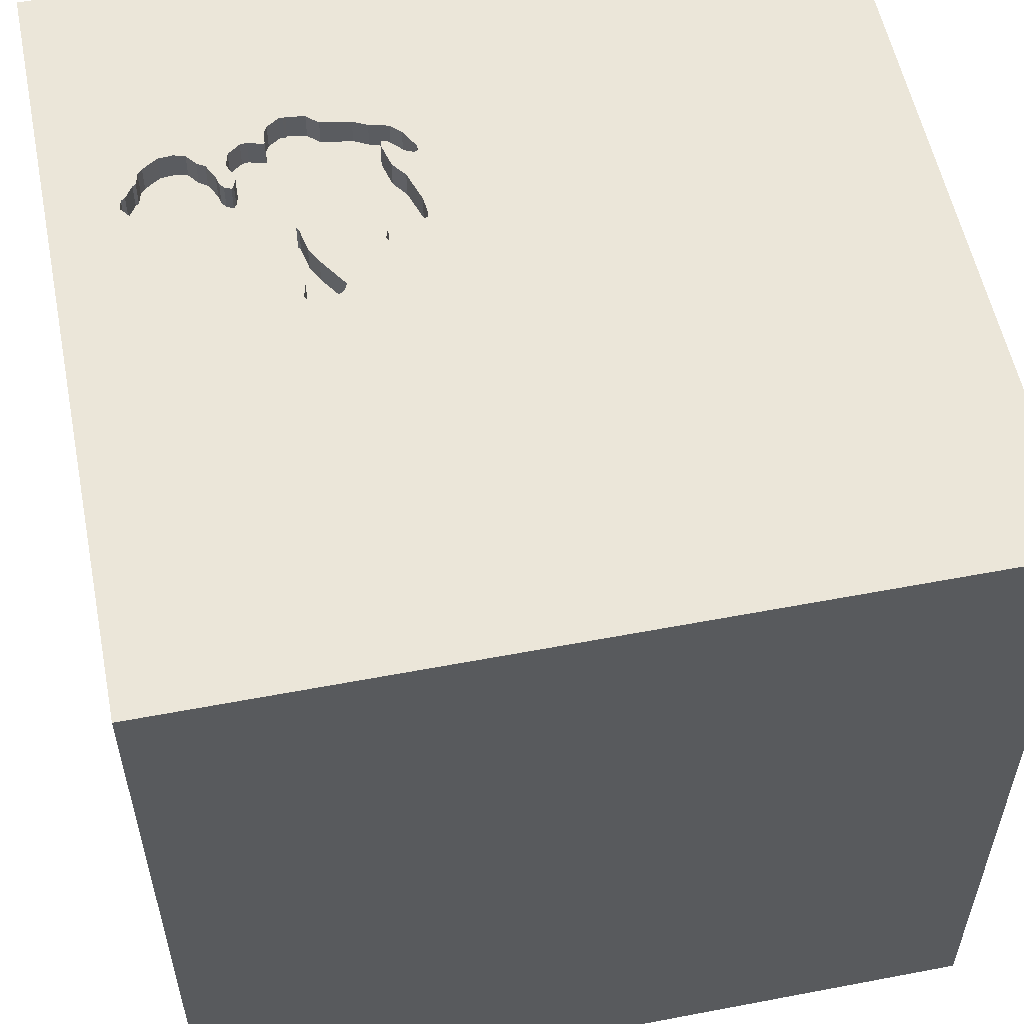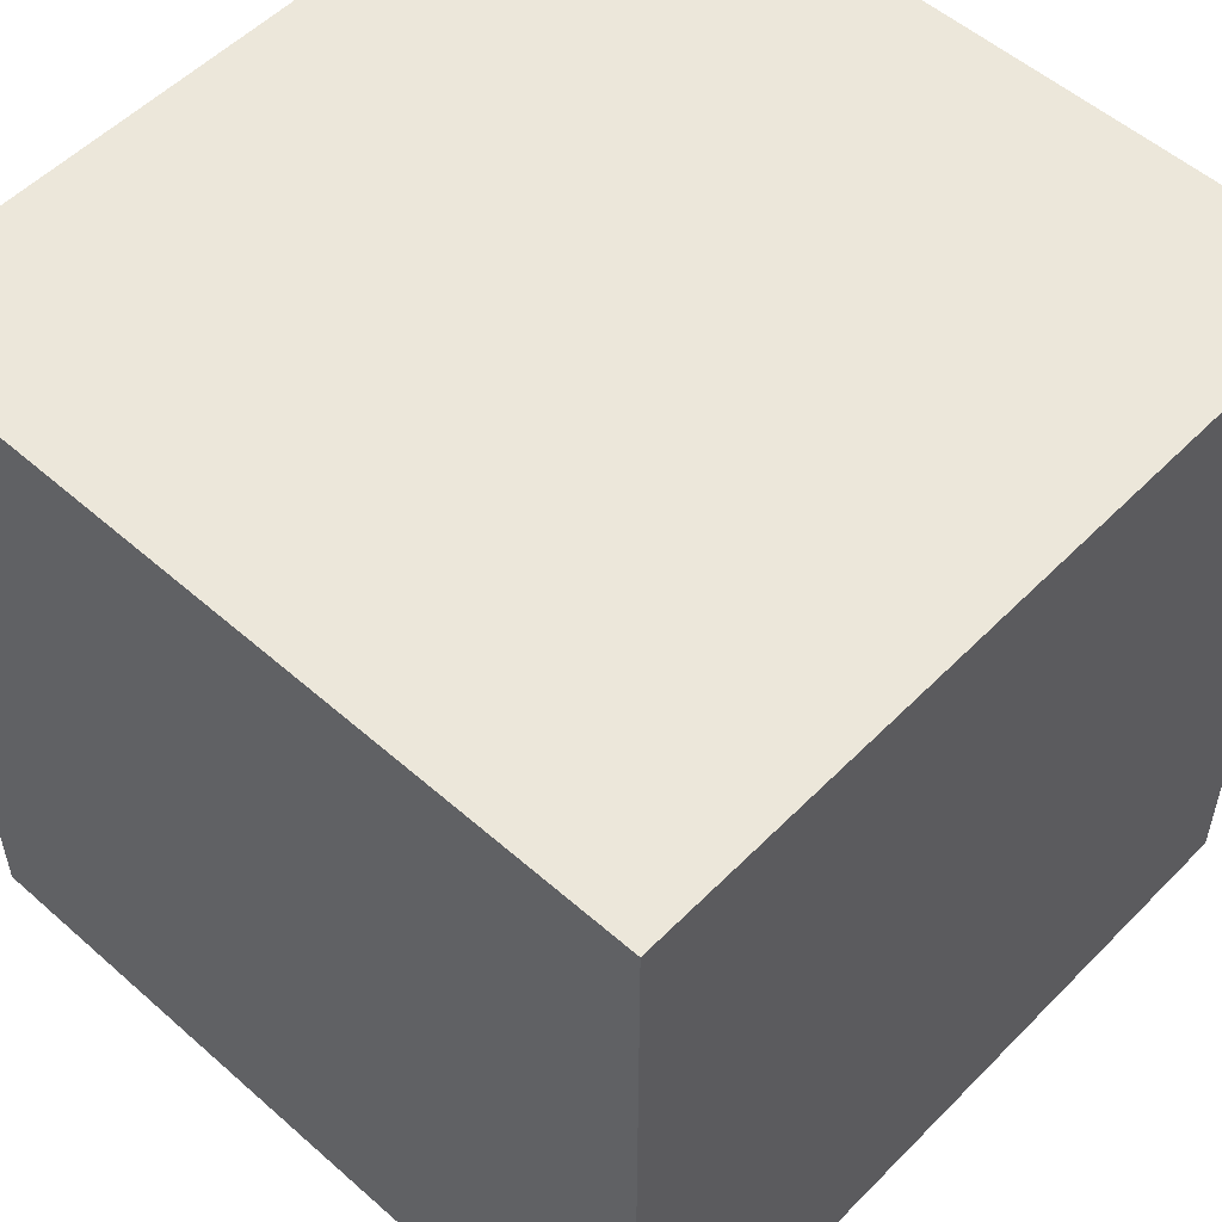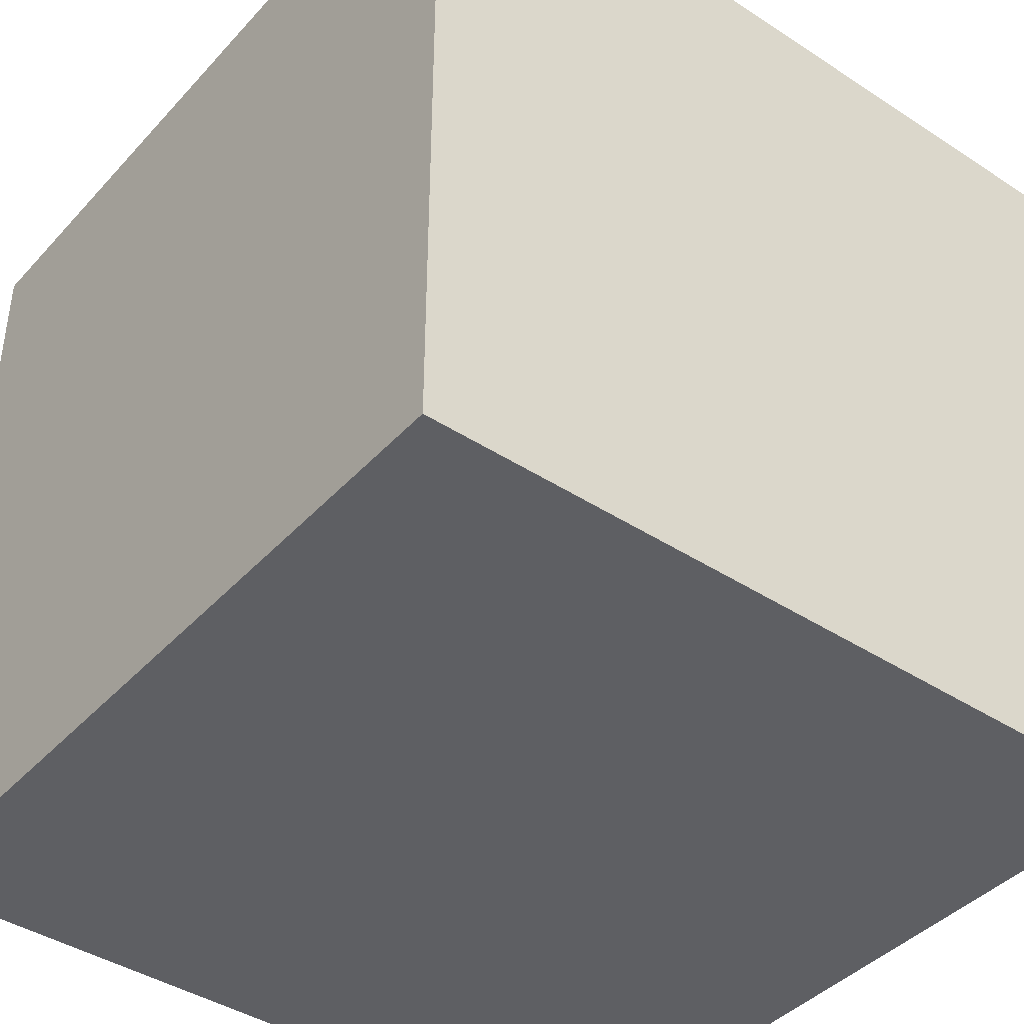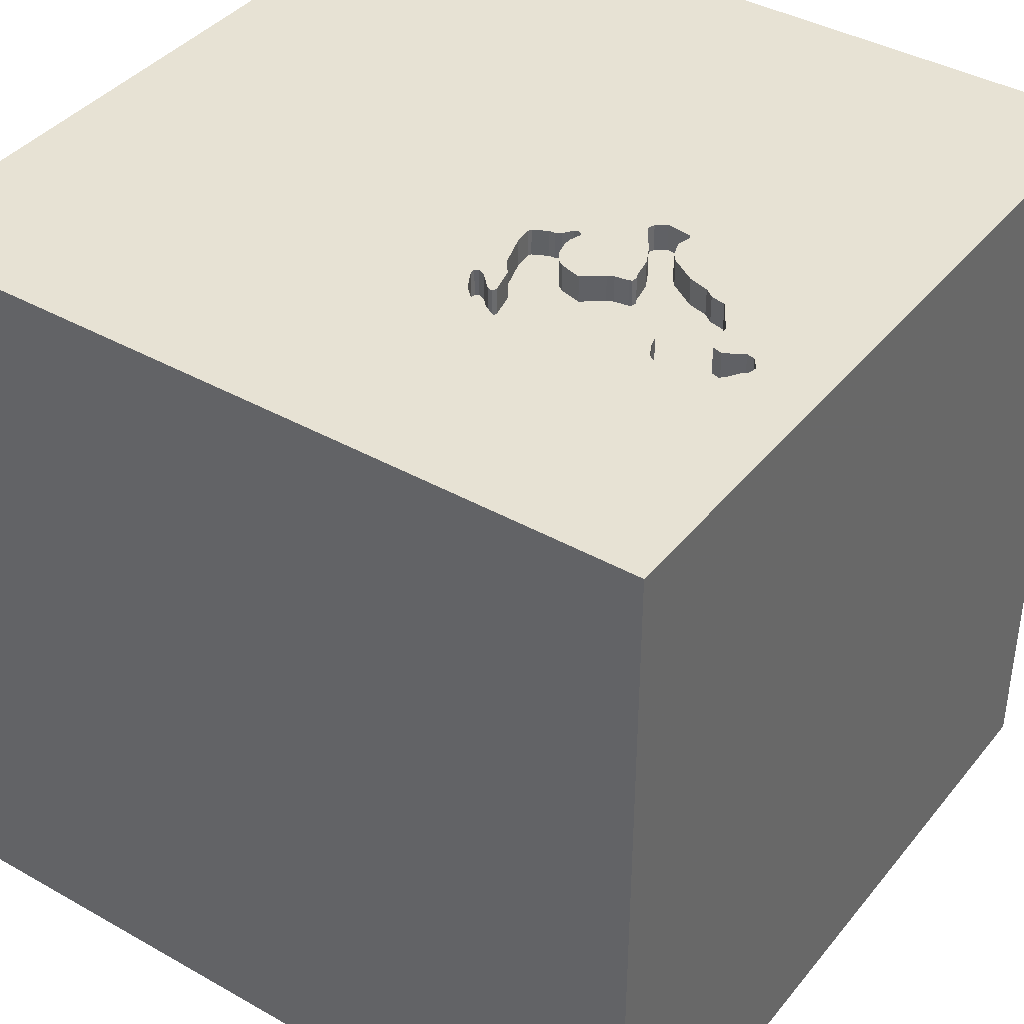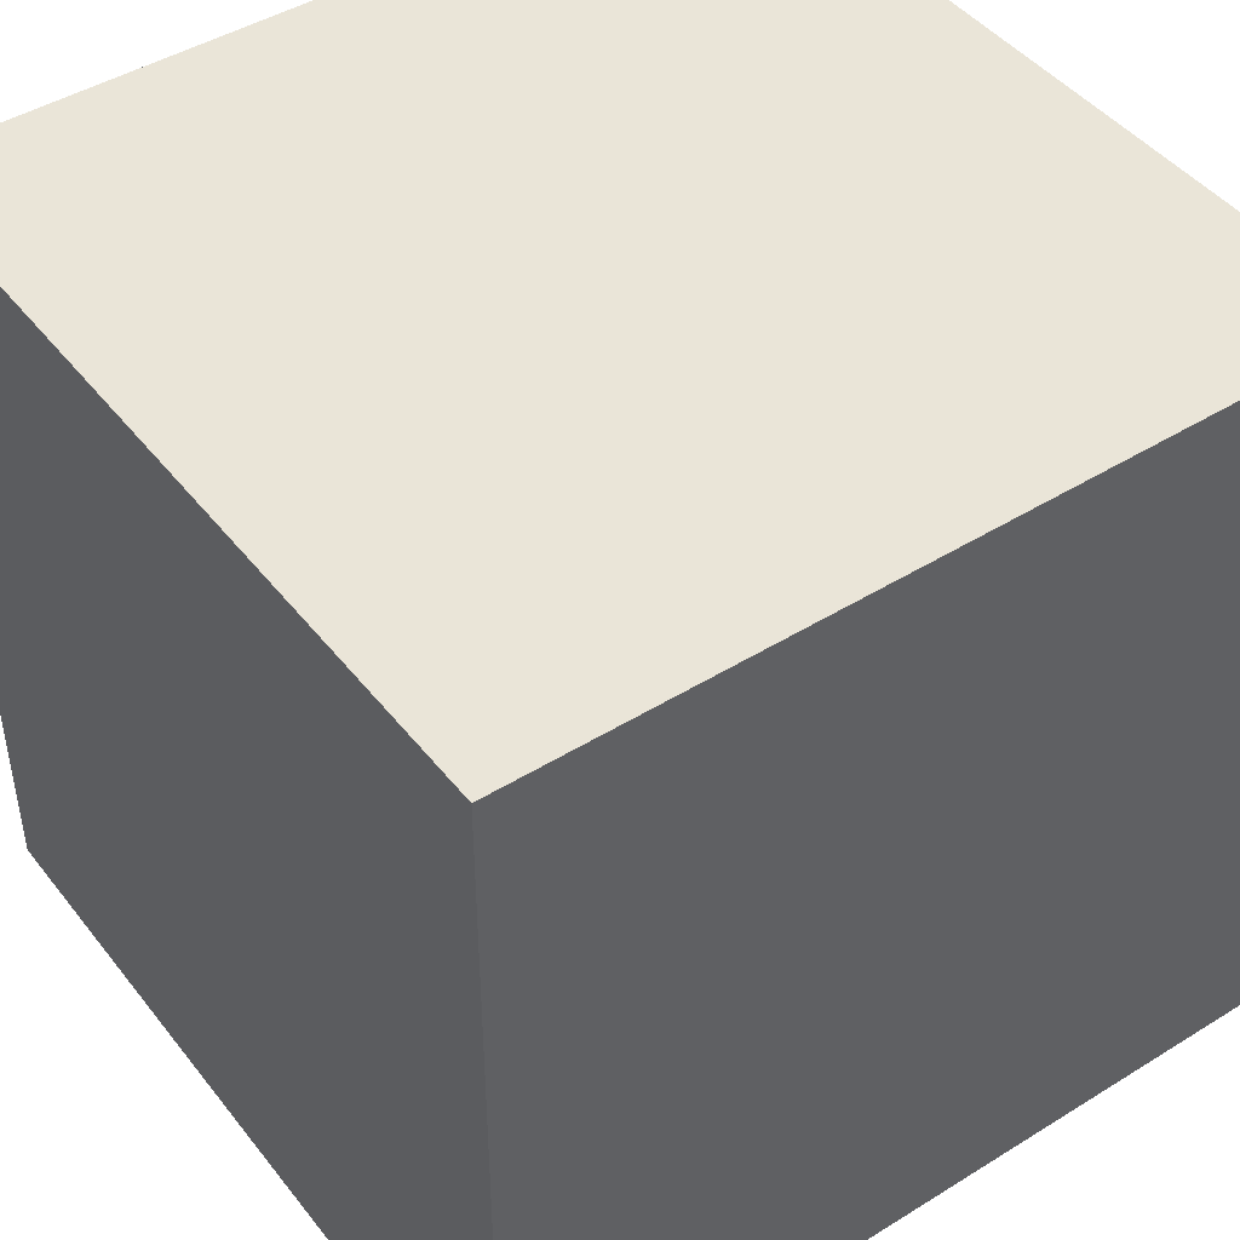
<metadata>
{"format":"obj","ext":"obj","renderer":"f3d","projection":"perspective","resolution":1024,"background":"white","views":[{"elev":55.9,"azim":168.7,"up":"+Y"},{"elev":53.9,"azim":43.1,"up":"+Z"},{"elev":-41.6,"azim":-128.2,"up":"+Y"},{"elev":39.9,"azim":34.9,"up":"+Y"},{"elev":45.2,"azim":-35.6,"up":"+Z"}]}
</metadata>
<code>
o camel_140
v 0.3941 1.5 0.1677
v 0.3941 1.4 0.1677
v 0.317 1.5 0.5913
v 1.174 1.5 0.6088
v 1.174 1.4 0.6088
v 0.6435 1.5 0.7712
v 0.4432 1.5 0.3479
v 0.4432 1.4 0.3479
v -1.016 0.1432 1.5
v -1.055 -1.5 -0.3385
v 1.219 1.5 0.4272
v 0.8737 1.5 0.5938
v 0.8603 1.5 0.4942
v 1.068 1.5 0.4142
v 0.3371 1.5 0.5954
v 0.3371 1.4 0.5954
v 0.3385 -1.055 1.5
v 0.09928 0.7324 -1.5
v 0.2083 0.4557 1.5
v 0.4167 -0 1.5
v -0.01302 0.9896 1.5
v 0.4167 -0.4688 1.5
v 0.4297 -1.5 -1.042
v 0.2083 -1.5 0.4167
v 0.4948 -1.5 -0.1953
v 0.0651 -1.5 1.016
v -0.1302 -1.5 -1.5
v 1.5 -1.5 1.5
v 0.4688 -1.5 0.9115
v 0.7487 1.5 -0.5827
v 0.3207 1.5 0.4848
v 0.362 1.5 0.1584
v 0.2975 1.5 0.6605
v 0.651 1.5 1.146
v 0.3303 1.5 0.5247
v -0.1302 1.5 -1.5
v 1.5 1.5 1.5
v 0.4218 1.5 0.7045
v 0.3185 1.5 0.2044
v 0.5843 -0.8317 -1.5
v 0.2341 1.5 0.5244
v 0.2341 1.4 0.5244
v 0.6739 1.5 0.2569
v 0.5333 1.5 0.7223
v 0.5941 1.5 0.3137
v 0.9354 1.5 0.2194
v 0.9354 1.4 0.2194
v 1.004 1.5 0.66
v 0.6928 1.5 -0.03742
v 0.6928 1.4 -0.03742
v -0.1823 -0.4818 1.5
v 0 -1.5 -0.3906
v 0 -1.5 -1.198
v 0.6676 1.5 0.7684
v 0.3207 1.4 0.4848
v 0.3797 1.5 0.2118
v 0.3797 1.4 0.2118
v 0.3923 1.5 0.2903
v 0.3923 1.4 0.2903
v 0.5539 1.5 0.001895
v 0.4066 1.5 0.312
v 1.042 0.4297 1.5
v 1.198 -0 1.5
v 1.042 -0.4427 1.5
v 1.172 -1.5 -0.2604
v 1.121 1.5 0.4617
v 1.064 1.5 0.3428
v 0.9906 1.5 0.2308
v 1.157 1.5 0.6288
v 0.7187 1.5 0.7288
v 0.6276 1.5 0.1139
v 0.6549 1.5 -0.04309
v 0.7366 1.5 0.6623
v 0.7366 1.4 0.6623
v 0.2208 1.5 0.5505
v 1.25 1.5 0.4676
v 0.7306 1.5 0.6663
v 0.6173 1.5 0.3028
v 0.2409 1.5 0.5876
v 0.3796 1.5 0.238
v 0.4796 1.5 0.3578
v 0.8272 1.5 0.1735
v 0.8272 1.4 0.1735
v 0.4218 1.4 0.7045
v 0.4202 1.5 0.3327
v 0.4202 1.4 0.3327
v 1.243 1.5 0.5027
v 0.2419 1.5 0.2331
v 0.2419 1.4 0.2331
v 1.046 1.5 0.6713
v 1.046 1.4 0.6713
v 0.8945 1.5 0.4934
v 0.8945 1.4 0.4934
v 1.084 1.5 0.4514
v 1.084 1.4 0.4514
v 0.6874 1.5 0.02686
v 0.6874 1.4 0.02686
v 0.5641 1.5 -0.02216
v 0.8614 1.5 0.641
v 0.8614 1.4 0.641
v 0.8511 1.5 0.5263
v -0.4687 -1.5 -0.8333
v -0.4687 -1.5 0.1562
v -0.4687 -1.5 -0.4167
v -0.4948 0.5208 1.5
v 0.5941 1.4 0.3137
v 0.943 1.5 0.6003
v 0.943 1.4 0.6003
v 0.2944 1.5 0.2073
v -1.5 0.2604 -1.172
v -1.5 0.1823 0.4818
v -1.5 0.4167 -0.2214
v -1.5 1.5 1.5
v -1.5 0.1042 -1.5
v -1.5 -0.3516 -1.016
v -1.5 -0.2344 1.094
v -1.5 -0.1562 -0.4427
v -1.5 1.25 0.2083
v -1.5 1.5 -1.5
v -1.5 -0.3255 0.1823
v -1.5 -0.625 -0.3906
v -1.5 -1.5 0.1562
v -1.5 -1.276 -0.05208
v -1.5 0.8333 -0.1562
v 1.157 1.4 0.6288
v 0.6819 1.5 0.269
v 0.6819 1.4 0.269
v 0.9153 1.5 0.5448
v 0.9153 1.4 0.5448
v 0.9084 1.5 0.5146
v 0.9084 1.4 0.5146
v 0.7193 1.5 0.09859
v 0.3796 1.4 0.2379
v 0.9014 1.5 0.194
v 0.9014 1.4 0.194
v 0.6777 1.5 0.2891
v 0.7008 1.5 -0.02531
v 0.8511 1.4 0.5263
v 0.2944 1.4 0.2073
v 0.5224 1.5 0.7206
v 0.2434 1.5 0.3145
v 0.2434 1.4 0.3145
v 0.2799 1.5 0.4293
v 0.2799 1.4 0.4293
v 0.6015 1.5 -0.05106
v 0.6015 1.4 -0.05106
v 1.185 1.5 0.5666
v 1.185 1.4 0.5666
v 0.2608 1.5 0.3693
v 0.8825 1.5 0.4883
v 1.5 1.5 -1.5
v 0.5224 1.5 0.3695
v 0.6676 1.4 0.7684
v 0.6777 1.4 0.2891
v 0.6435 1.4 0.7712
v 0.6573 1.5 0.1724
v 0.3698 1.5 0.678
v 1.354 1.5 0.5208
v 0.3064 1.5 0.2058
v 0.5333 1.4 0.7223
v 0.8704 1.5 0.4832
v 0.8704 1.4 0.4832
v 0.2869 1.5 0.5607
v 1.5 -0.8089 0.8301
v 1.5 -0.03133 -0.6378
v 1.5 -0.1042 -1.5
v 1.5 -0.1042 1.5
v 1.5 -1.5 0.1302
v 1.5 1.5 0.1042
v 0.5224 1.4 0.3695
v 0.6686 1.5 0.2951
v 0.3698 1.4 0.678
v 0.9731 1.5 0.6196
v 1.191 1.5 0.5627
v -1.5 -1.5 1.5
v -1.5 -1.5 -1.5
v -1.211 -1.5 0.2604
v -0.8138 1.5 -0.2783
v 0.3761 1.5 0.1535
v 0.3761 1.4 0.1535
v 1.099 1.5 0.6666
v 1.099 1.4 0.6666
v 0.7008 1.4 -0.02531
v 1.064 1.4 0.3428
v 0.7252 1.5 0.7175
v 0.7252 1.4 0.7175
v 0.2368 1.5 0.2451
v 0.2368 1.4 0.2451
v 0.3185 1.4 0.2044
v 0.7336 1.5 0.6643
v 0.5828 1.5 -0.03661
v 0.6686 1.4 0.2951
v -0.3646 -0 1.5
v -0.4167 -1.5 0.625
v -0.2604 -1.211 1.5
v 1.004 1.4 0.66
v 0.6903 1.5 0.7534
v 0.7091 1.5 0.08629
v 0.6276 1.4 0.1139
v 0.362 1.4 0.1584
v 0.5752 1.5 0.7597
v 0.5752 1.4 0.7597
v 1.5 -1.5 -1.5
v 0.8594 -1.5 0.4167
v 0.7301 1.5 0.1115
v 0.7908 1.5 0.6787
v 0.3861 1.5 0.1556
v 0.9731 1.4 0.6196
v 0.2208 1.4 0.5505
v 1.198 1.5 0.5587
v 1.198 1.4 0.5587
v 0.8603 1.4 0.4942
v 1.243 1.4 0.5027
v 0.2651 1.5 0.5387
v 0.2651 1.4 0.5387
v 0.5641 1.4 -0.02216
v 0.3367 1.5 0.1925
v 0.9906 1.4 0.2308
v 0.3003 1.5 0.457
v 0.2219 1.5 0.5324
v 0.2219 1.4 0.5324
v 0.3432 1.5 0.5784
v 0.3432 1.4 0.5784
v 1.25 1.4 0.4676
v 1.228 1.5 0.5126
v 0.7301 1.4 0.1115
v 0.6573 1.4 0.1724
v 0.3861 1.4 0.1556
v 0.8737 1.4 0.5938
v 1.189 1.5 0.421
v 1.189 1.4 0.421
v 0.2606 1.5 0.6241
v 0.2606 1.4 0.6241
v 0.5539 1.4 0.001895
v 1.068 1.4 0.4142
v 0.713 1.5 0.7385
v 0.713 1.4 0.7385
v 0.8149 1.5 0.6758
v 0.3367 1.4 0.1925
v 0.8149 1.4 0.6758
v 1.228 1.4 0.5126
v 0.7908 1.4 0.6787
v 0.317 1.4 0.5913
v 0.7306 1.4 0.6663
v 0.6173 1.4 0.3028
v 0.6739 1.4 0.2569
v 0.6526 1.5 0.7652
v 0.6526 1.4 0.7652
v 0.7091 1.4 0.08629
v 1.121 1.4 0.4617
v 0.2975 1.4 0.6605
v 1.219 1.4 0.4272
f 122 177 175
f 28 195 175
f 113 116 175
f 175 123 122
f 175 9 113
f 175 26 28
f 116 120 175
f 28 17 195
f 195 51 175
f 120 123 175
f 123 176 122
f 122 10 177
f 177 103 175
f 120 121 123
f 176 10 122
f 103 194 175
f 194 26 175
f 113 111 116
f 111 120 116
f 17 51 195
f 51 9 175
f 10 103 177
f 51 193 9
f 121 176 123
f 194 24 26
f 26 29 28
f 103 24 194
f 17 22 51
f 10 104 103
f 24 29 26
f 193 105 9
f 9 105 113
f 103 52 24
f 28 22 17
f 120 117 121
f 176 104 10
f 51 20 193
f 176 102 104
f 29 204 28
f 22 20 51
f 111 112 120
f 121 115 176
f 104 52 103
f 24 204 29
f 28 64 22
f 193 19 105
f 52 25 24
f 20 19 193
f 117 115 121
f 113 112 111
f 112 117 120
f 64 20 22
f 19 21 105
f 21 113 105
f 113 124 112
f 102 52 104
f 25 204 24
f 64 63 20
f 118 124 113
f 102 53 52
f 117 110 115
f 115 114 176
f 176 53 102
f 28 167 64
f 20 62 19
f 112 110 117
f 52 23 25
f 25 65 204
f 204 65 28
f 164 167 28
f 63 62 20
f 113 119 118
f 124 119 112
f 53 23 52
f 164 28 168
f 178 119 113
f 119 110 112
f 110 114 115
f 167 63 64
f 62 37 19
f 37 21 19
f 21 37 113
f 118 119 124
f 18 176 114
f 27 53 176
f 23 203 25
f 203 65 25
f 65 168 28
f 37 167 164
f 165 164 168
f 167 62 63
f 27 23 53
f 34 113 37
f 178 113 79
f 214 163 35
f 178 79 75
f 41 214 35
f 41 35 178
f 178 75 220
f 178 220 41
f 178 149 141
f 40 176 18
f 40 27 176
f 165 37 164
f 38 113 34
f 232 79 113
f 113 38 33
f 113 33 232
f 163 3 35
f 178 35 31
f 31 219 143
f 143 149 178
f 178 31 143
f 159 39 32
f 178 141 187
f 109 159 32
f 178 187 88
f 88 109 32
f 32 178 88
f 30 178 32
f 33 38 157
f 3 15 222
f 35 3 222
f 32 39 217
f 56 80 60
f 1 56 60
f 207 1 60
f 60 32 179
f 60 179 207
f 119 114 110
f 27 203 23
f 65 203 168
f 140 38 34
f 61 60 80
f 80 58 61
f 30 32 60
f 40 203 27
f 165 168 203
f 167 37 62
f 206 70 236
f 44 140 34
f 34 206 236
f 236 197 54
f 54 247 6
f 201 44 34
f 34 236 54
f 6 201 34
f 54 6 34
f 60 61 156
f 60 156 71
f 61 85 7
f 61 7 81
f 98 191 145
f 145 72 30
f 30 60 98
f 30 98 145
f 18 114 119
f 185 70 206
f 206 77 185
f 61 45 78
f 43 156 61
f 136 126 43
f 61 78 171
f 136 43 61
f 61 171 136
f 81 152 61
f 30 72 49
f 132 205 30
f 30 49 137
f 198 132 30
f 137 96 198
f 30 137 198
f 48 206 34
f 190 77 206
f 206 73 190
f 61 152 45
f 128 12 99
f 238 206 48
f 107 128 99
f 99 238 48
f 99 48 107
f 30 205 134
f 37 48 34
f 128 130 101
f 101 12 128
f 48 173 107
f 68 30 134
f 82 134 205
f 90 48 37
f 37 69 181
f 37 181 90
f 13 101 130
f 130 92 150
f 150 161 13
f 130 150 13
f 37 158 225
f 210 174 147
f 37 225 210
f 210 147 4
f 37 210 4
f 4 69 37
f 134 46 68
f 158 11 76
f 87 225 158
f 76 87 158
f 36 178 30
f 169 37 165
f 169 158 37
f 169 11 158
f 67 66 230
f 67 230 11
f 169 30 68
f 151 36 30
f 36 119 178
f 36 18 119
f 151 18 36
f 166 40 18
f 151 169 165
f 68 67 11
f 66 67 14
f 14 94 66
f 151 30 169
f 151 166 18
f 166 203 40
f 166 165 203
f 151 165 166
f 169 68 11
f 224 241 213
f 224 252 241
f 224 213 76
f 213 241 87
f 252 224 11
f 252 231 241
f 87 76 213
f 76 11 224
f 225 87 241
f 11 230 231
f 231 252 11
f 241 231 250
f 241 211 210
f 210 225 241
f 230 66 231
f 250 211 241
f 250 231 66
f 148 211 250
f 174 210 211
f 211 148 174
f 250 125 148
f 66 94 95
f 95 250 66
f 147 174 148
f 125 250 95
f 148 125 5
f 94 14 95
f 4 147 148
f 148 5 4
f 125 95 182
f 69 4 5
f 5 125 69
f 235 95 14
f 125 182 69
f 208 182 95
f 235 131 95
f 181 69 182
f 208 91 182
f 95 129 208
f 235 93 131
f 95 131 129
f 14 67 184
f 184 235 14
f 90 181 182
f 182 91 90
f 196 91 208
f 129 108 208
f 184 93 235
f 131 93 130
f 129 131 128
f 91 196 90
f 196 208 48
f 108 129 128
f 128 107 108
f 208 108 173
f 162 93 184
f 92 130 93
f 130 128 131
f 218 184 67
f 67 68 218
f 48 90 196
f 173 48 208
f 107 173 108
f 150 92 93
f 93 162 150
f 162 184 47
f 218 47 184
f 68 46 218
f 161 150 162
f 162 47 154
f 47 218 46
f 13 161 162
f 162 212 13
f 212 162 154
f 47 135 154
f 212 154 192
f 46 134 135
f 135 47 46
f 135 83 154
f 212 138 13
f 192 138 212
f 192 154 171
f 134 82 135
f 83 135 82
f 83 127 154
f 101 13 138
f 192 106 138
f 136 171 154
f 171 78 192
f 83 246 127
f 154 127 136
f 12 101 138
f 138 229 12
f 192 245 106
f 138 106 170
f 245 192 78
f 82 205 226
f 226 83 82
f 83 226 246
f 43 126 127
f 127 246 43
f 126 136 127
f 138 74 229
f 106 245 45
f 138 170 74
f 170 106 152
f 78 45 245
f 226 205 132
f 226 227 246
f 229 100 12
f 242 229 74
f 45 152 106
f 74 170 244
f 152 81 170
f 132 198 249
f 249 226 132
f 249 227 226
f 156 43 246
f 246 227 156
f 99 12 100
f 229 242 100
f 242 74 73
f 73 206 242
f 190 73 74
f 74 244 190
f 170 160 244
f 8 170 81
f 81 7 8
f 227 249 199
f 100 240 99
f 100 242 240
f 206 238 242
f 77 190 244
f 160 170 223
f 160 248 244
f 55 170 8
f 198 96 97
f 97 249 198
f 71 156 227
f 227 199 71
f 199 249 97
f 238 99 240
f 240 242 238
f 244 186 77
f 223 84 160
f 170 55 223
f 202 248 160
f 248 186 244
f 86 55 8
f 7 85 86
f 86 8 7
f 199 97 234
f 185 77 186
f 223 172 84
f 160 84 140
f 140 44 160
f 35 222 223
f 223 55 35
f 248 202 155
f 44 201 202
f 202 160 44
f 248 237 186
f 144 55 86
f 86 85 61
f 96 137 183
f 183 97 96
f 199 234 60
f 60 71 199
f 97 216 234
f 70 185 186
f 186 237 70
f 16 172 223
f 157 38 84
f 84 172 157
f 38 140 84
f 55 31 35
f 6 247 248
f 248 155 6
f 155 202 6
f 201 6 202
f 248 153 237
f 55 144 219
f 219 31 55
f 144 86 59
f 61 58 59
f 59 86 61
f 183 50 97
f 97 146 216
f 98 60 234
f 234 216 98
f 237 236 70
f 16 251 172
f 222 15 16
f 16 223 222
f 247 54 248
f 153 248 54
f 197 236 237
f 237 153 197
f 143 219 144
f 59 142 144
f 58 80 59
f 137 49 50
f 50 183 137
f 50 146 97
f 191 98 216
f 216 146 191
f 243 251 16
f 172 251 157
f 15 3 16
f 54 197 153
f 149 143 144
f 144 142 149
f 139 142 59
f 133 59 80
f 50 49 72
f 72 145 146
f 146 50 72
f 145 191 146
f 233 251 243
f 243 16 3
f 33 157 251
f 142 141 149
f 188 142 139
f 59 189 139
f 59 133 189
f 232 33 251
f 251 233 232
f 243 215 233
f 3 163 243
f 142 188 141
f 139 89 188
f 159 109 139
f 139 189 159
f 239 189 133
f 80 56 57
f 57 133 80
f 215 243 163
f 163 214 215
f 215 209 233
f 187 141 188
f 109 88 89
f 89 139 109
f 188 89 187
f 39 159 189
f 217 39 189
f 189 239 217
f 239 133 57
f 233 209 79
f 79 232 233
f 209 215 42
f 88 187 89
f 200 239 57
f 56 1 2
f 2 57 56
f 75 79 209
f 214 41 42
f 42 215 214
f 42 221 209
f 239 200 217
f 57 2 200
f 1 207 2
f 209 221 75
f 41 220 42
f 221 42 220
f 32 217 200
f 180 200 2
f 228 2 207
f 220 75 221
f 179 32 200
f 200 180 179
f 2 228 180
f 207 179 180
f 180 228 207

</code>
